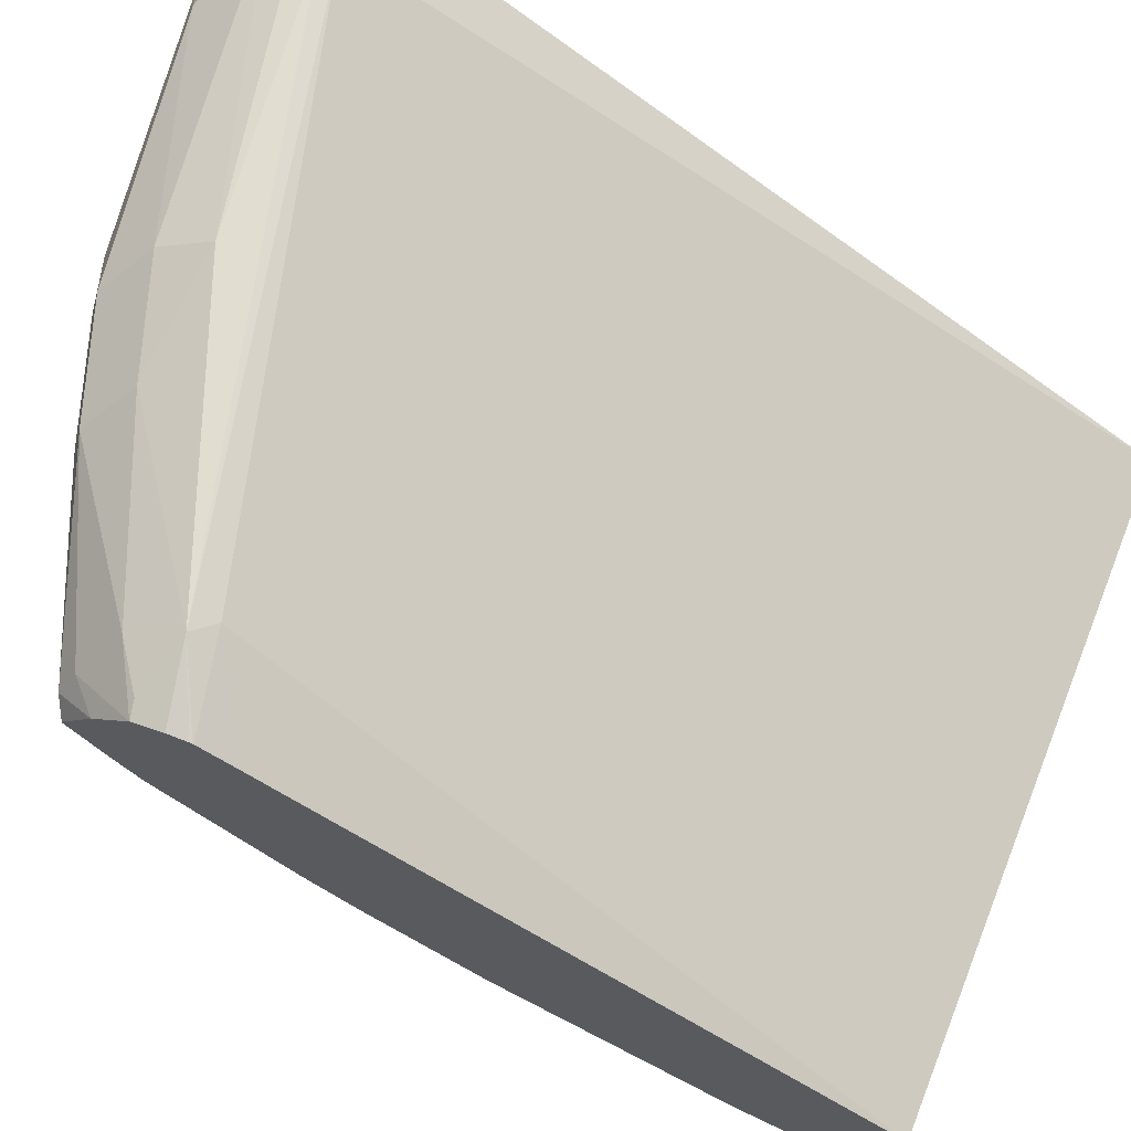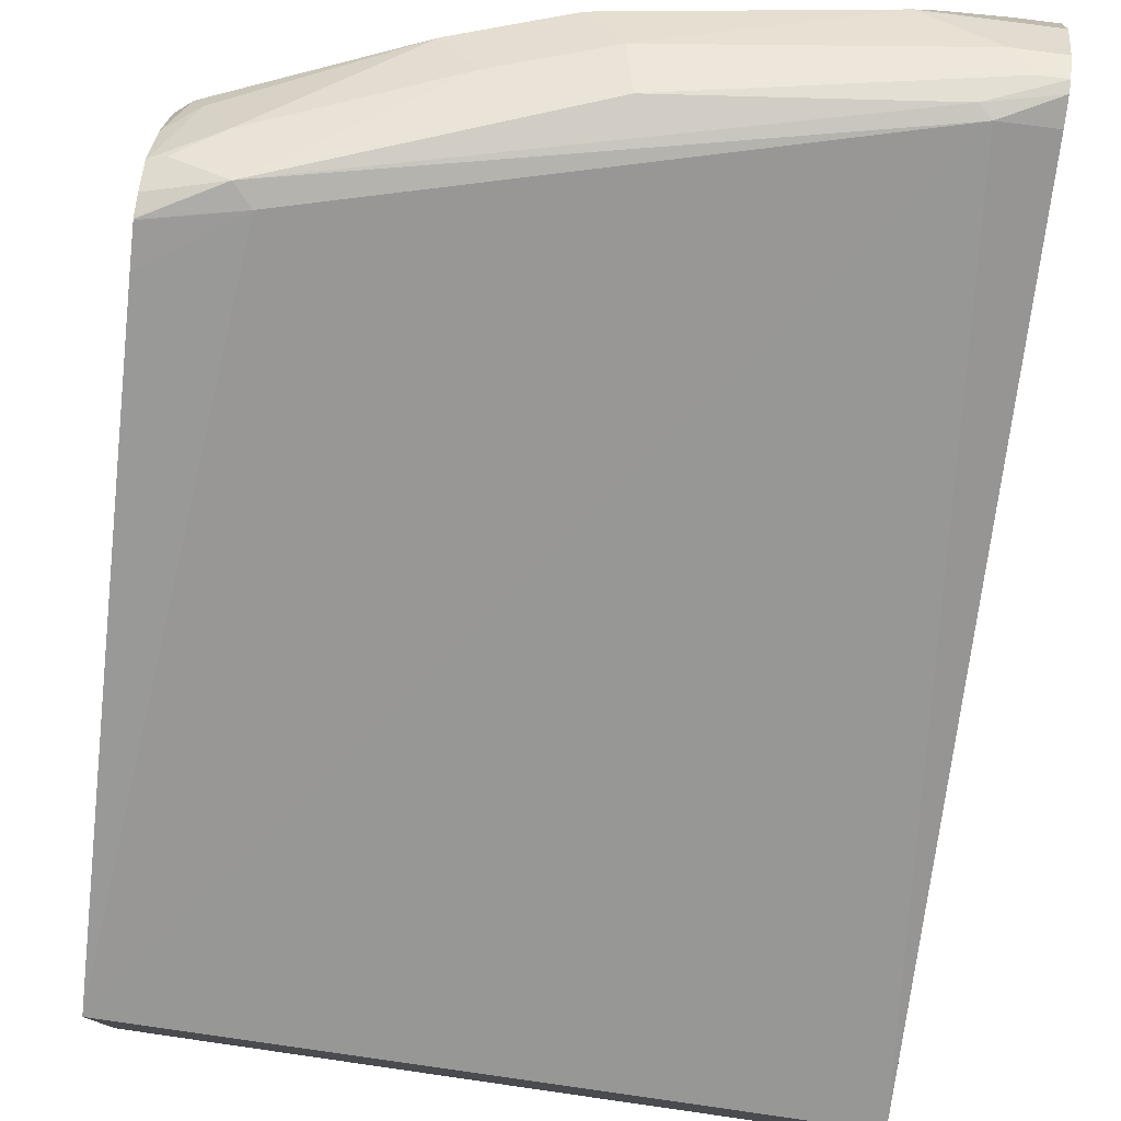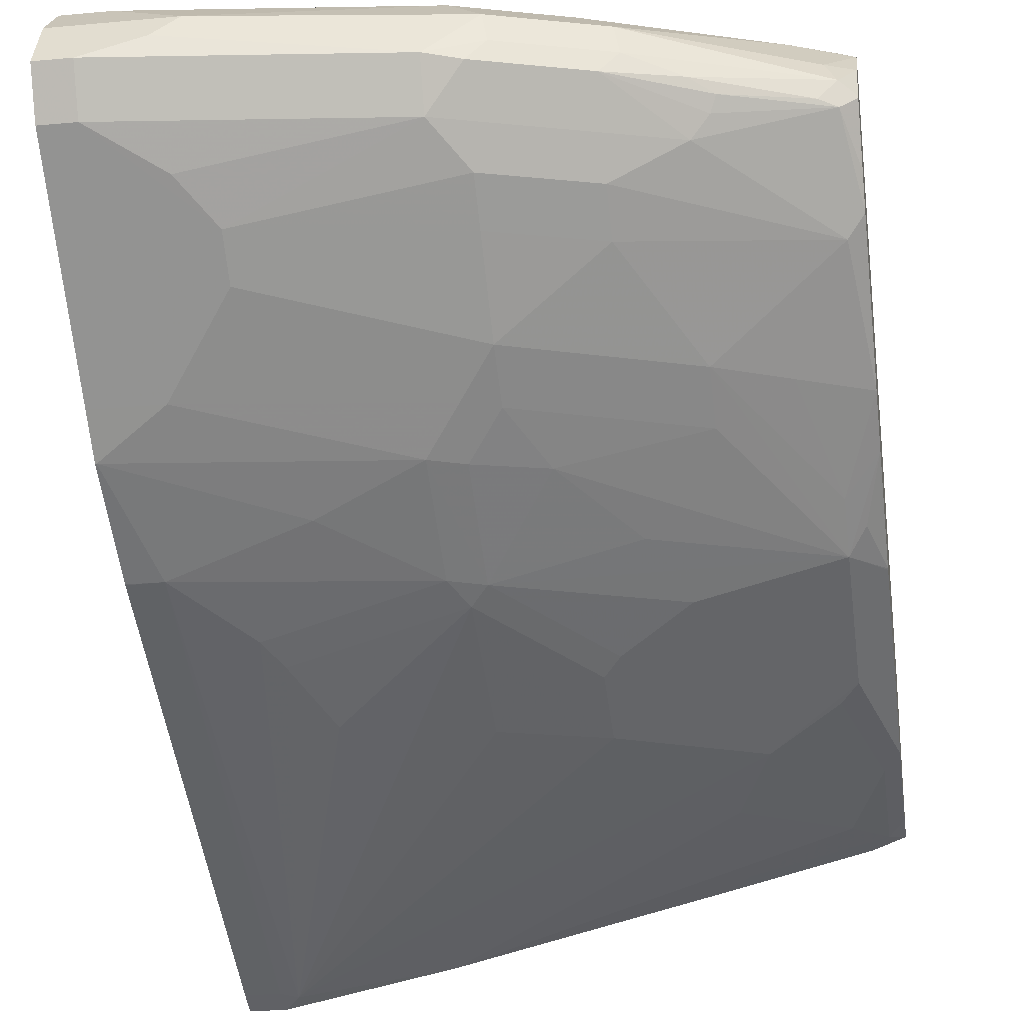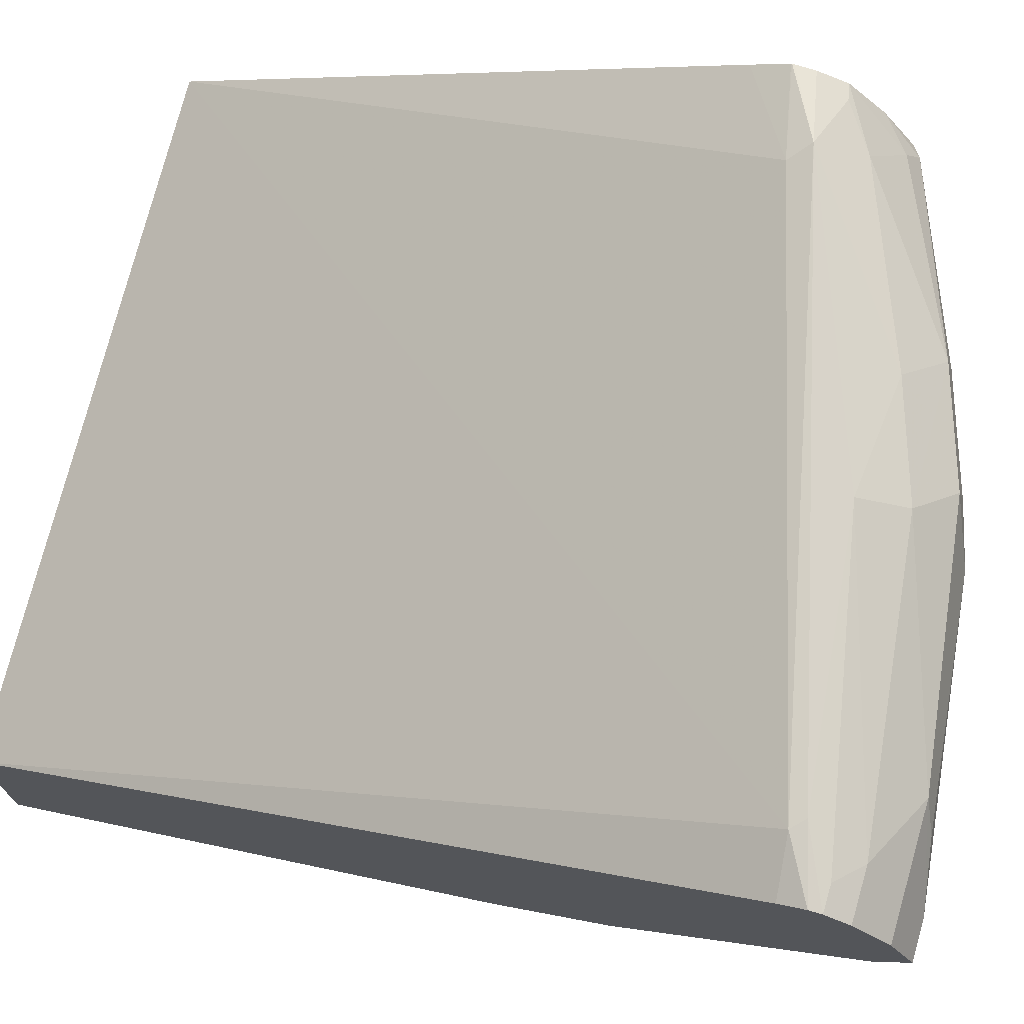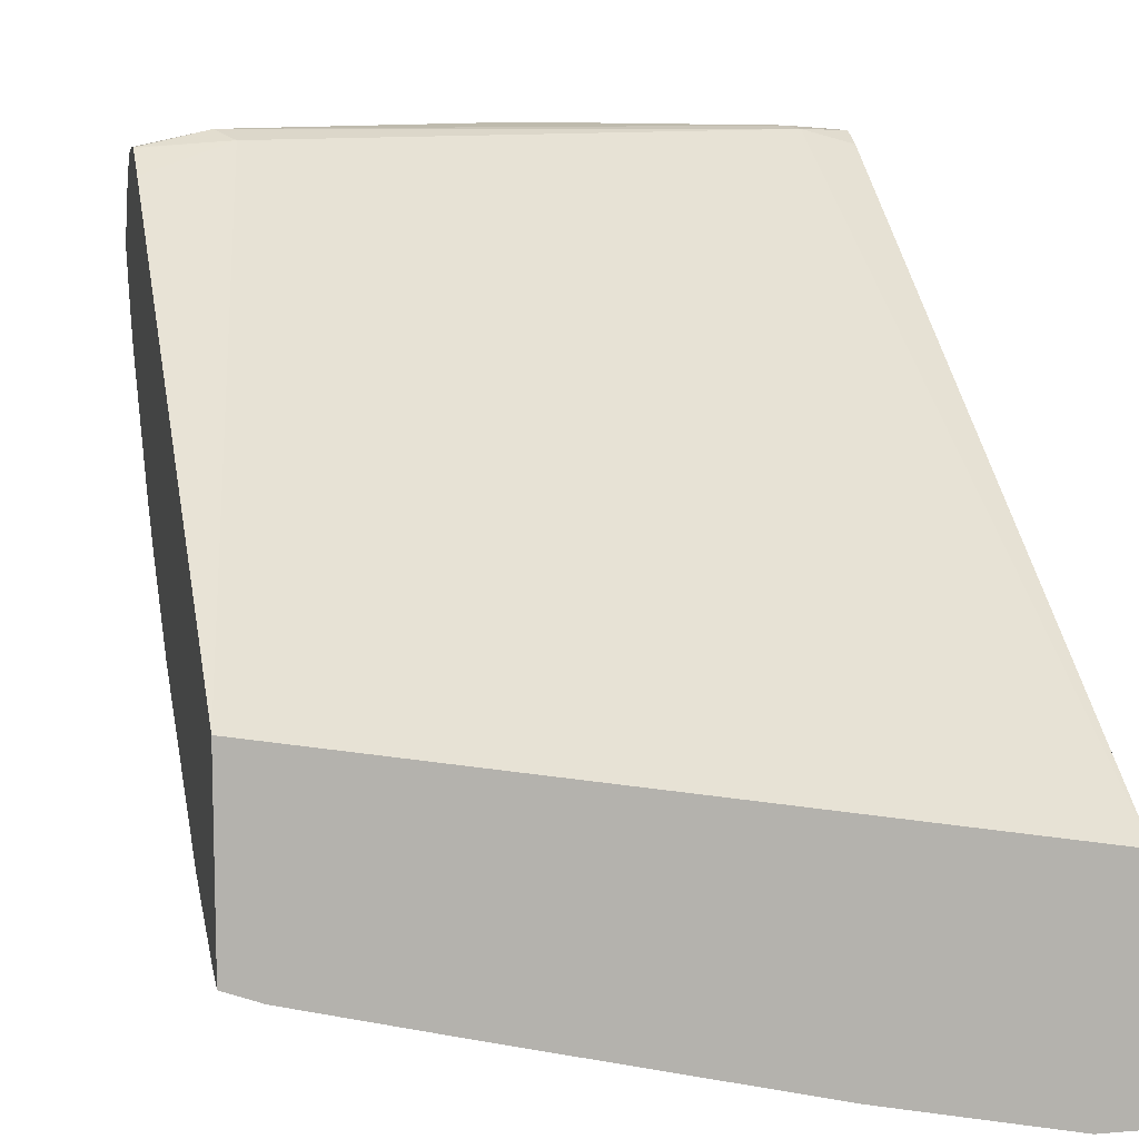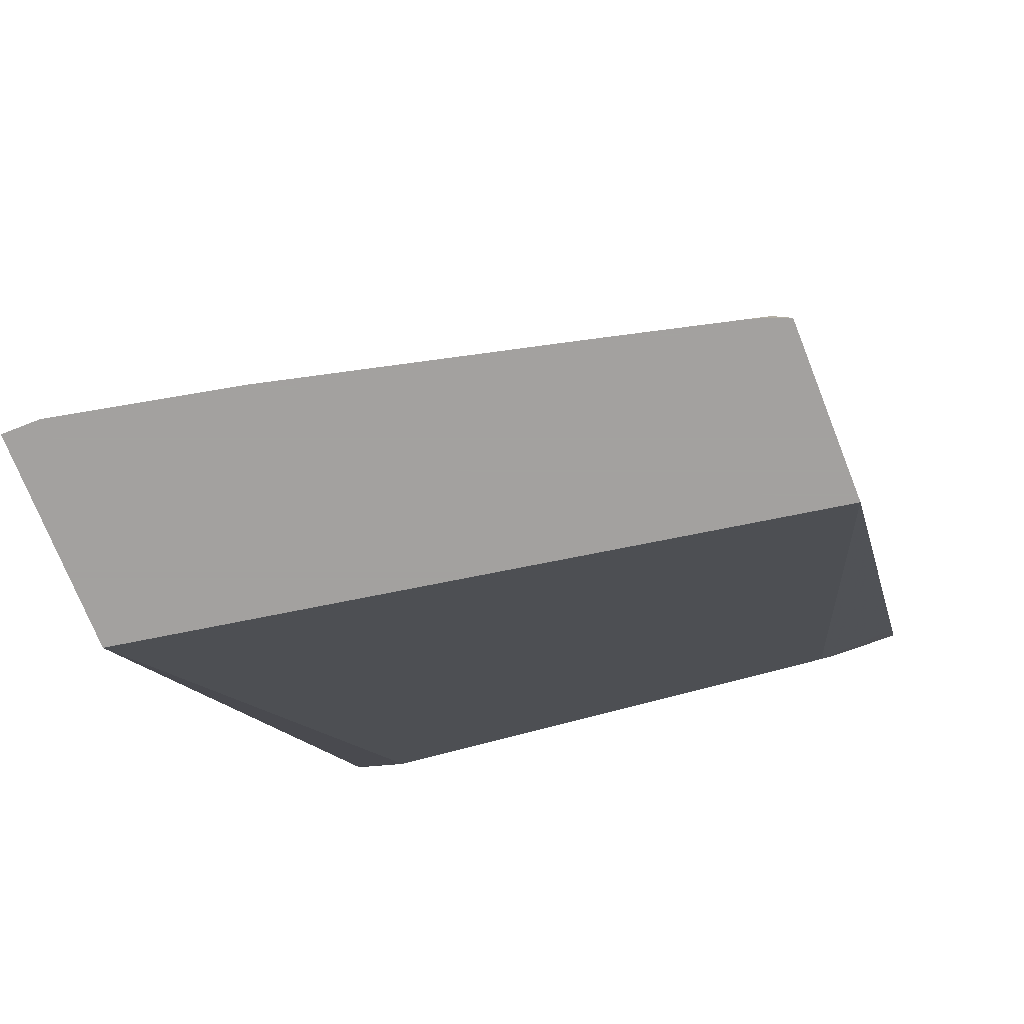
<metadata>
{"format":"obj","ext":"obj","renderer":"f3d","projection":"perspective","resolution":1024,"background":"white","views":[{"elev":69.6,"azim":112.1,"up":"+Y"},{"elev":78.2,"azim":-172.3,"up":"+Y"},{"elev":-23.0,"azim":8.8,"up":"+Y"},{"elev":73.1,"azim":-73.6,"up":"+Y"},{"elev":10.4,"azim":167.7,"up":"+Y"},{"elev":-72.3,"azim":21.5,"up":"+Z"}]}
</metadata>
<code>
v 0.02027 -0.2103 0.4637
v 0.02027 -0.08496 0.4637
v 0.04267 -0.2103 0.4637
v 0.02027 -0.2035 0.4772
v 0.02031 -0.08394 0.4637
v 0.02027 0.1965 0.8982
v 0.1474 -0.1884 0.4637
v 0.05265 -0.2052 0.4737
v 0.04212 -0.2035 0.4772
v 0.02027 -0.04938 0.7644
v 0.4202 -0.01338 0.4637
v 0.05265 0.2053 0.8947
v 0.02027 0.2035 0.9123
v 0.3163 -0.1471 0.4637
v 0.3263 -0.1421 0.4737
v 0.3895 -0.121 0.4948
v 0.3263 -0.121 0.5369
v 0.1158 -0.1 0.6632
v 0.09477 -0.07891 0.7053
v 0.08424 -0.07014 0.7228
v 0.04212 -0.04909 0.7649
v 0.3473 -0.1 0.579
v 0.3053 -0.1 0.6
v 0.2631 -0.1 0.6211
v 0.2 -0.1 0.6421
v 0.2 -0.05786 0.7263
v 0.02027 -0.04909 0.7649
v 0.4202 -0.1187 0.4637
v 0.3684 0.2053 0.8105
v 0.4202 0.1899 0.7798
v 0.05966 0.207 0.9017
v 0.3789 0.2105 0.821
v 0.02027 0.2035 0.9193
v 0.4005 -0.126 0.4637
v 0.4105 -0.121 0.4737
v 0.4105 -0.1 0.5369
v 0.1895 -0.04909 0.7438
v 0.1263 -0.02804 0.786
v 0.02106 -0.006994 0.8281
v 0.3895 -0.07891 0.6
v 0.4 -0.07104 0.6106
v 0.4 -0.05 0.6527
v 0.3158 -0.05 0.6948
v 0.2737 -0.07104 0.6737
v 0.2631 -0.07891 0.6632
v 0.2106 -0.05 0.7368
v 0.02027 -0.006994 0.8281
v 0.4202 -0.1186 0.464
v 0.4202 0.2027 0.8002
v 0.4202 0.2024 0.7997
v 0.2106 0.2105 0.8842
v 0.4202 0.198 0.8296
v 0.4202 0.2022 0.8128
v 0.4202 0.2027 0.8017
v 0.2807 0.1965 0.8912
v 0.3859 0.1965 0.8491
v 0.4105 0.2 0.8316
v 0.02027 0.2004 0.9255
v 0.03511 0.2035 0.9193
v 0.4202 -0.1138 0.4834
v 0.4202 -0.09275 0.5465
v 0.1895 -0.006994 0.807
v 0.06318 0.01401 0.8491
v 0.4202 -0.07084 0.5904
v 0.4202 -0.02915 0.6737
v 0.4 -0.02891 0.6948
v 0.2947 -0.02891 0.7368
v 0.2526 -0.006994 0.786
v 0.2106 -0.007859 0.8
v 0.02027 0.01401 0.8491
v 0.04913 0.1965 0.9333
v 0.2176 0.1965 0.9123
v 0.4035 0.1719 0.8666
v 0.4202 0.177 0.8507
v 0.3017 0.1754 0.9123
v 0.02027 0.1965 0.9333
v 0.2106 0.01401 0.8281
v 0.1053 0.05611 0.8912
v 0.4202 -0.0287 0.6746
v 0.4105 -0.01577 0.7053
v 0.4202 0.01319 0.7371
v 0.4 -0.006994 0.7228
v 0.3368 0.03506 0.807
v 0.3368 0.01315 0.7789
v 0.2315 0.01315 0.821
v 0.02027 0.07716 0.9123
v 0.09125 0.1754 0.9543
v 0.2386 0.1754 0.9333
v 0.4105 0.1579 0.8737
v 0.4202 0.1506 0.8688
v 0.3053 0.1579 0.9158
v 0.02027 0.1754 0.9543
v 0.2315 0.03506 0.8491
v 0.1053 0.07716 0.9123
v 0.4202 0.03523 0.7652
v 0.3789 0.03506 0.786
v 0.4105 0.08947 0.8316
v 0.2947 0.07716 0.8702
v 0.02027 0.1193 0.9543
v 0.04212 0.1473 0.9684
v 0.07723 0.1614 0.9614
v 0.2106 0.1473 0.9473
v 0.2421 0.1579 0.9368
v 0.4 0.1447 0.879
v 0.3368 0.1473 0.9052
v 0.4202 0.1493 0.8688
v 0.2947 0.1447 0.921
v 0.02027 0.1473 0.9684
v 0.2315 0.07716 0.8912
v 0.2315 0.09825 0.9123
v 0.2106 0.1193 0.9333
v 0.08424 0.09825 0.9333
v 0.04212 0.1193 0.9543
v 0.4202 0.1015 0.8364
v 0.4105 0.1421 0.8737
v 0.3368 0.1193 0.8912
v 0.2947 0.09825 0.8912
v 0.2106 0.1333 0.9403
v 0.2315 0.1447 0.9421
v 0.3509 0.1403 0.8982
v 0.4202 0.1188 0.849
v 0.3473 0.1316 0.8947
f 69 85 77
f 68 85 69
f 68 84 85
f 66 68 67
f 66 82 83
f 66 83 84
f 66 81 82
f 66 80 81
f 71 76 92
f 65 79 66
f 66 84 68
f 66 79 80
f 74 89 90
f 71 87 72
f 72 87 88
f 72 88 75
f 73 75 89
f 73 89 74
f 75 88 91
f 75 91 89
f 77 85 93
f 77 93 78
f 78 93 109
f 63 77 78
f 78 109 94
f 79 81 80
f 71 92 87
f 63 86 70
f 46 66 67
f 63 78 94
f 39 62 63
f 81 95 82
f 39 63 70
f 39 70 47
f 41 61 42
f 42 61 64
f 42 64 65
f 42 65 66
f 42 66 43
f 43 66 46
f 43 46 44
f 46 67 68
f 63 94 86
f 46 68 69
f 51 59 71
f 51 71 72
f 51 72 55
f 52 57 56
f 52 73 74
f 55 72 75
f 55 75 56
f 56 75 73
f 58 76 71
f 58 71 59
f 62 69 77
f 62 77 63
f 46 69 62
f 82 95 96
f 98 117 110
f 83 85 84
f 98 110 109
f 99 113 100
f 99 100 108
f 100 113 111
f 100 111 118
f 100 118 102
f 100 102 101
f 102 118 119
f 102 119 103
f 104 115 106
f 104 105 120
f 104 120 115
f 97 117 98
f 105 107 120
f 107 119 111
f 107 111 116
f 107 116 122
f 107 122 120
f 110 117 111
f 111 119 118
f 111 113 112
f 111 117 116
f 114 121 115
f 115 120 122
f 115 122 116
f 38 62 39
f 106 115 121
f 97 116 117
f 97 115 116
f 97 114 115
f 83 96 97
f 83 97 98
f 83 98 93
f 83 93 85
f 86 94 113
f 86 113 99
f 87 92 108
f 87 108 100
f 87 100 101
f 87 101 102
f 87 102 88
f 88 102 103
f 88 103 91
f 89 104 90
f 89 91 105
f 89 105 104
f 90 104 106
f 91 103 119
f 91 119 107
f 91 107 105
f 93 98 109
f 94 109 110
f 94 110 111
f 94 111 112
f 94 112 113
f 95 97 96
f 95 114 97
f 82 96 83
f 37 62 38
f 52 56 73
f 36 41 40
f 7 15 16
f 7 16 17
f 7 17 8
f 8 18 19
f 8 19 20
f 8 20 21
f 8 21 9
f 8 17 22
f 8 22 23
f 8 23 24
f 8 24 25
f 8 25 26
f 7 14 15
f 8 26 18
f 10 21 27
f 11 12 29
f 11 29 30
f 11 30 50
f 11 50 49
f 11 49 54
f 11 54 53
f 11 53 52
f 11 52 74
f 11 74 90
f 11 90 106
f 11 106 121
f 9 21 10
f 6 13 12
f 5 12 11
f 5 6 12
f 37 46 62
f 1 2 5
f 1 5 11
f 1 11 28
f 1 28 34
f 1 34 14
f 1 14 7
f 1 7 3
f 1 3 9
f 1 9 4
f 1 4 10
f 1 10 27
f 1 27 47
f 1 47 70
f 1 70 86
f 1 86 99
f 1 99 108
f 1 108 92
f 1 92 76
f 1 76 58
f 1 58 33
f 1 33 13
f 1 13 6
f 1 6 2
f 2 6 5
f 3 7 8
f 3 8 9
f 11 121 114
f 11 114 95
f 4 9 10
f 11 81 79
f 24 44 45
f 24 45 26
f 24 26 25
f 26 46 37
f 26 45 44
f 26 44 46
f 28 48 34
f 29 32 49
f 29 49 50
f 29 50 30
f 31 51 32
f 32 52 53
f 24 43 44
f 32 53 54
f 32 51 55
f 32 55 56
f 32 56 57
f 32 57 52
f 33 58 59
f 33 59 51
f 34 48 35
f 35 48 60
f 35 60 61
f 35 61 36
f 11 95 81
f 36 61 41
f 32 54 49
f 23 43 24
f 31 33 51
f 23 41 42
f 11 65 64
f 23 42 43
f 11 64 61
f 11 61 60
f 11 60 48
f 11 48 28
f 12 13 31
f 12 31 32
f 12 32 29
f 14 34 35
f 14 35 15
f 15 35 16
f 16 35 36
f 16 36 22
f 13 33 31
f 16 22 17
f 22 40 41
f 22 36 40
f 21 47 27
f 22 41 23
f 21 38 39
f 21 37 38
f 21 39 47
f 11 79 65
f 19 37 20
f 19 26 37
f 18 26 19
f 20 37 21

</code>
